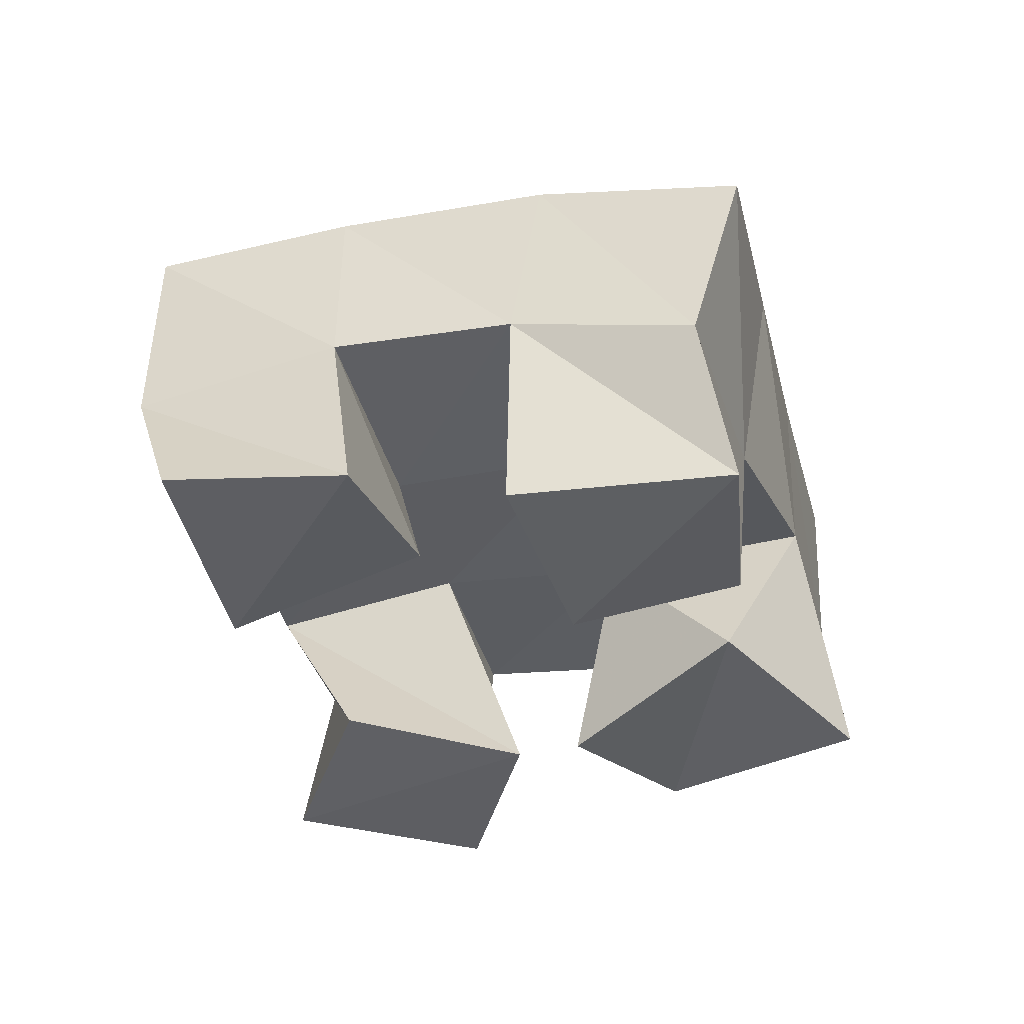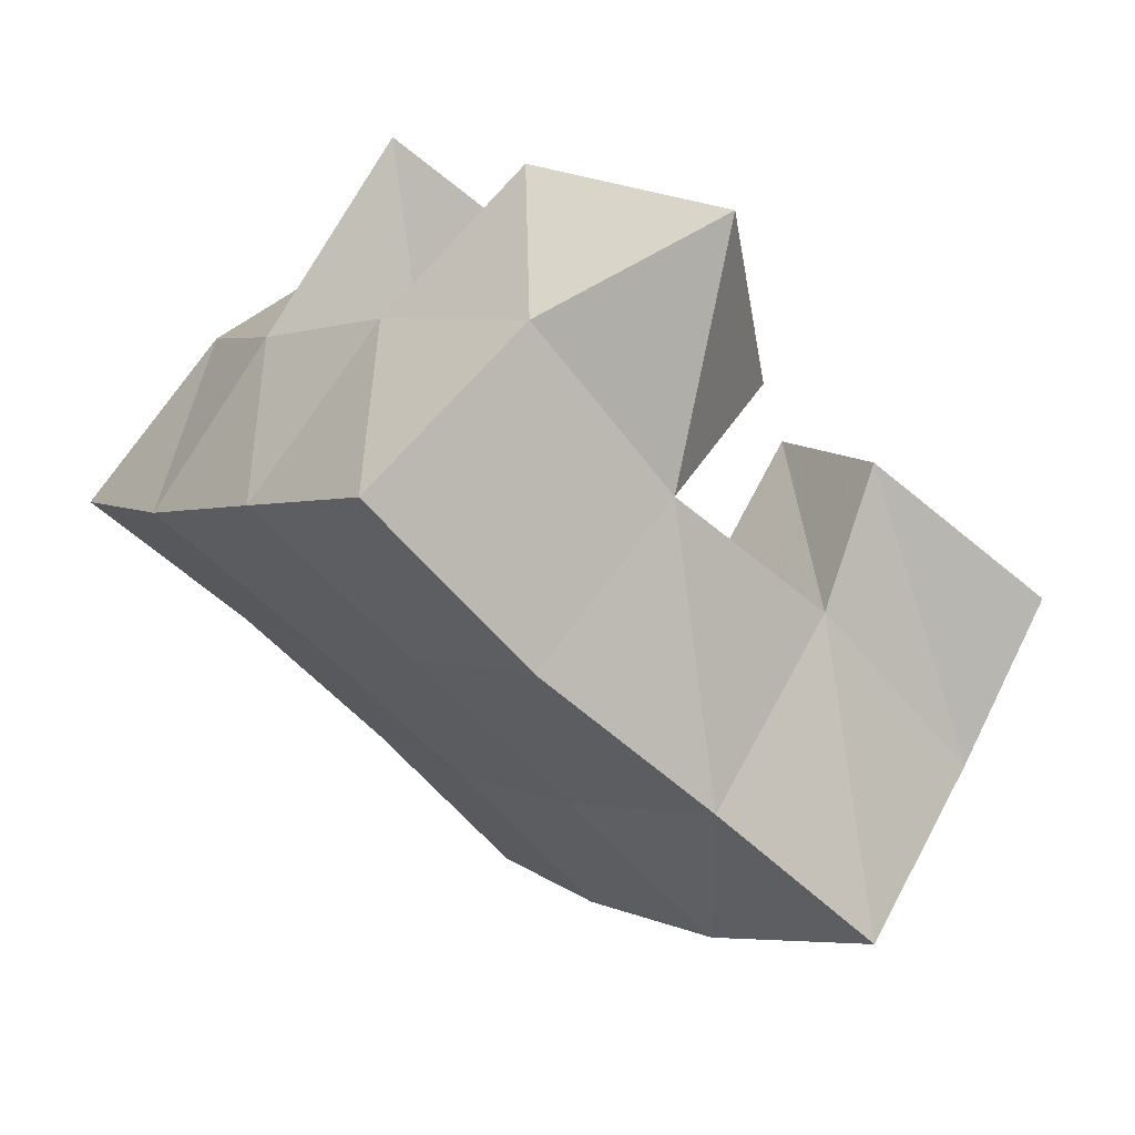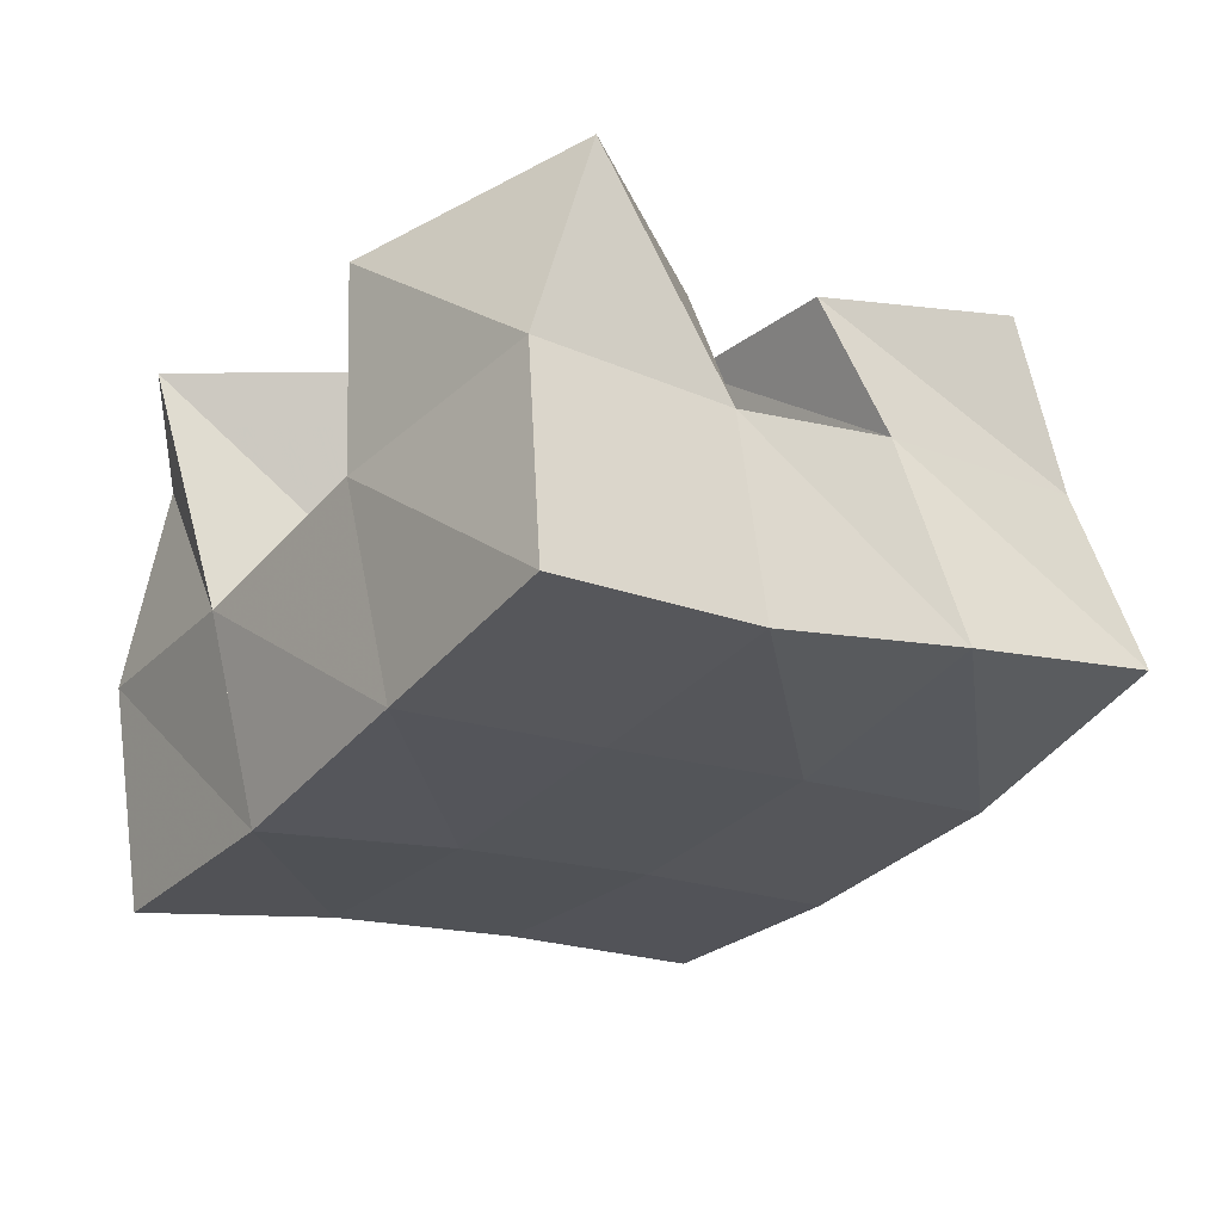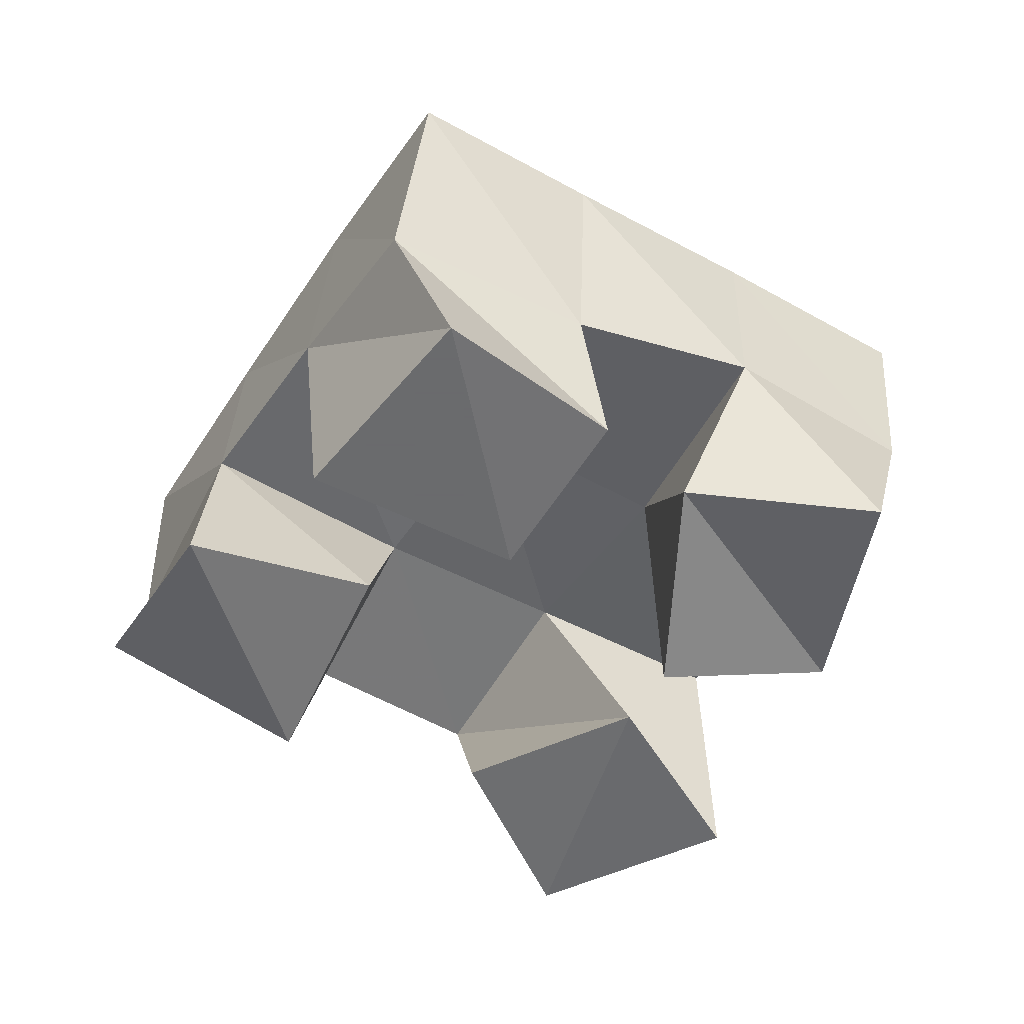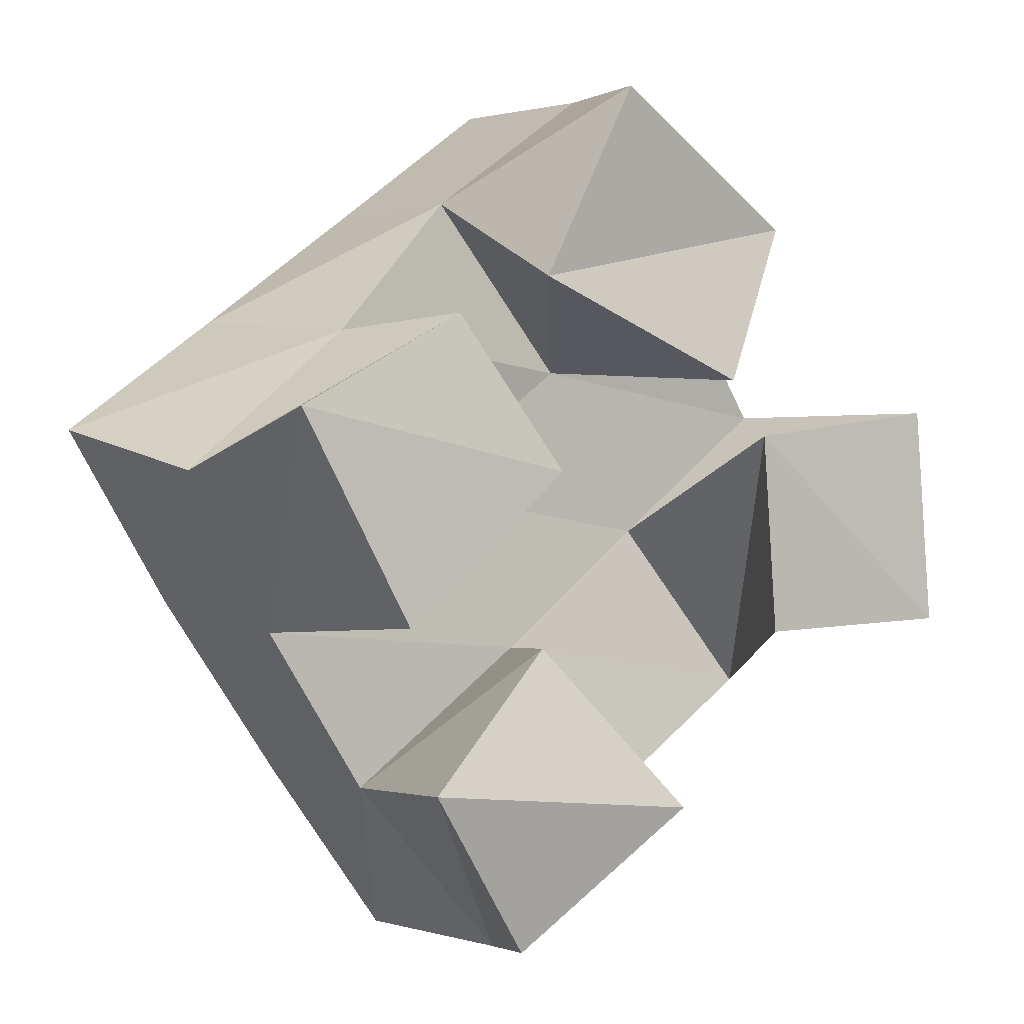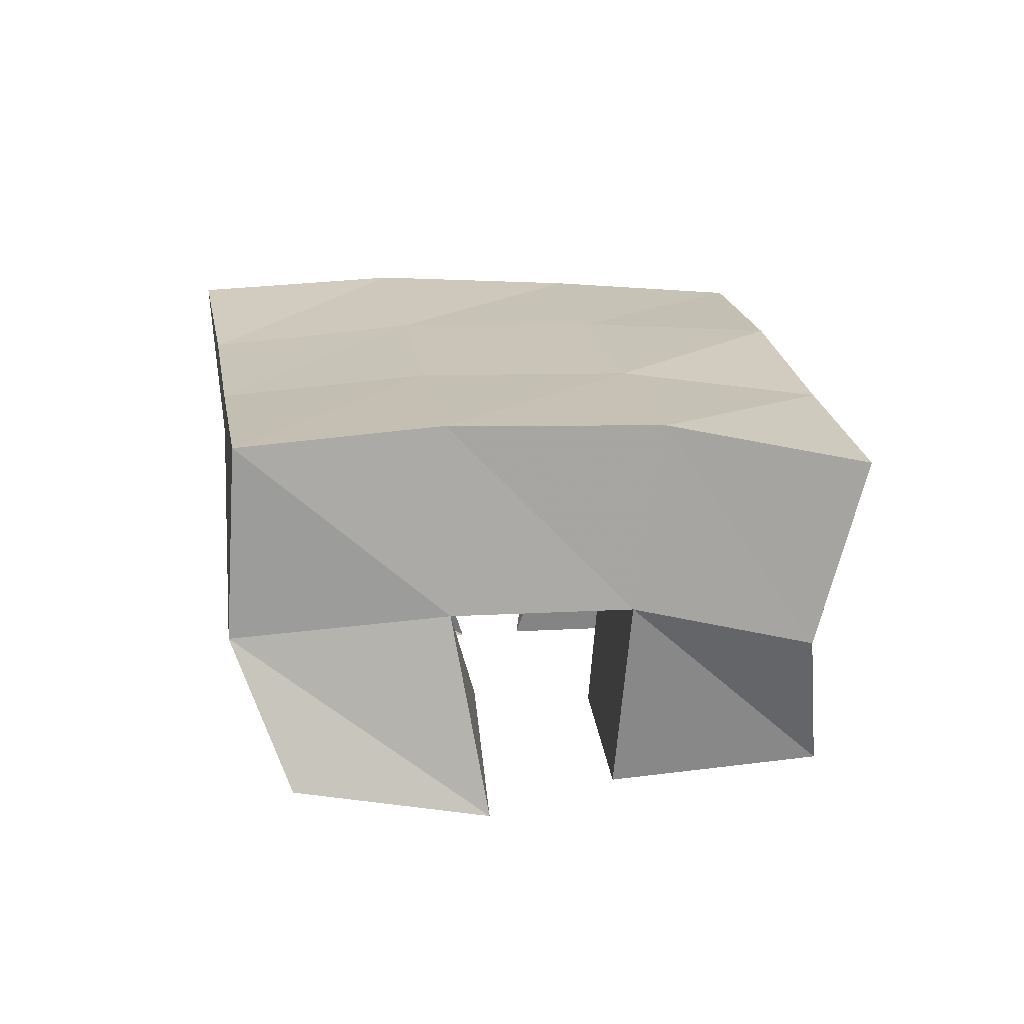
<metadata>
{"format":"obj","ext":"obj","renderer":"f3d","projection":"perspective","resolution":1024,"background":"white","views":[{"elev":-39.5,"azim":-112.0,"up":"+Y"},{"elev":70.5,"azim":-142.4,"up":"+Z"},{"elev":64.2,"azim":174.7,"up":"+Z"},{"elev":-53.2,"azim":-68.3,"up":"+Y"},{"elev":-1.1,"azim":-35.0,"up":"+Z"},{"elev":17.8,"azim":-135.2,"up":"+Y"}]}
</metadata>
<code>
v 1.904 0.1 0.9181
v 1.92 0.145 0.9226
v 1.886 0.109 0.8731
v 1.882 0.1476 0.894
v 1.953 0.1049 0.8885
v 1.956 0.15 0.8843
v 1.935 0.1 0.8503
v 1.916 0.1489 0.8542
v 1.887 0.1127 0.7863
v 1.903 0.1479 0.7852
v 1.85 0.1 0.7548
v 1.86 0.1503 0.7524
v 1.921 0.1023 0.7482
v 1.929 0.1417 0.7475
v 1.879 0.1094 0.7167
v 1.896 0.1459 0.7121
v 1.996 0.1001 0.8444
v 1.986 0.1567 0.8455
v 1.944 0.1 0.8371
v 1.942 0.1517 0.8145
v 2 0.1 0.7921
v 2.011 0.1522 0.8029
v 1.95 0.103 0.7894
v 1.972 0.1457 0.7754
v 1.859 0.1053 0.8627
v 1.848 0.1383 0.8607
v 1.815 0.1 0.8399
v 1.807 0.1373 0.8271
v 1.884 0.1 0.8272
v 1.876 0.1484 0.824
v 1.842 0.1 0.792
v 1.835 0.1489 0.79
v 1.922 0.1942 0.926
v 1.881 0.1941 0.895
v 1.951 0.199 0.885
v 1.911 0.1978 0.8551
v 1.981 0.203 0.8409
v 1.941 0.1994 0.8127
v 2.01 0.2013 0.7974
v 1.97 0.1961 0.7698
v 1.839 0.1883 0.8659
v 1.87 0.196 0.8253
v 1.902 0.1975 0.7832
v 1.932 0.1941 0.7418
v 1.8 0.1838 0.8379
v 1.831 0.1953 0.7968
v 1.863 0.1975 0.7538
v 1.892 0.1944 0.7127
f 1 2 4
f 3 1 4
f 2 6 8
f 4 2 8
f 6 5 7
f 8 6 7
f 5 1 3
f 7 5 3
f 8 7 3
f 4 8 3
f 2 1 5
f 6 2 5
f 9 10 12
f 11 9 12
f 10 14 16
f 12 10 16
f 14 13 15
f 16 14 15
f 13 9 11
f 15 13 11
f 16 15 11
f 12 16 11
f 10 9 13
f 14 10 13
f 17 18 20
f 19 17 20
f 18 22 24
f 20 18 24
f 22 21 23
f 24 22 23
f 21 17 19
f 23 21 19
f 24 23 19
f 20 24 19
f 18 17 21
f 22 18 21
f 25 26 28
f 27 25 28
f 26 30 32
f 28 26 32
f 30 29 31
f 32 30 31
f 29 25 27
f 31 29 27
f 32 31 27
f 28 32 27
f 26 25 29
f 30 26 29
f 2 33 34
f 4 2 34
f 33 35 36
f 34 33 36
f 35 6 8
f 36 35 8
f 6 2 4
f 8 6 4
f 36 8 4
f 34 36 4
f 33 2 6
f 35 33 6
f 6 35 36
f 8 6 36
f 35 37 38
f 36 35 38
f 37 18 20
f 38 37 20
f 18 6 8
f 20 18 8
f 38 20 8
f 36 38 8
f 35 6 18
f 37 35 18
f 18 37 38
f 20 18 38
f 37 39 40
f 38 37 40
f 39 22 24
f 40 39 24
f 22 18 20
f 24 22 20
f 40 24 20
f 38 40 20
f 37 18 22
f 39 37 22
f 4 34 41
f 26 4 41
f 34 36 42
f 41 34 42
f 36 8 30
f 42 36 30
f 8 4 26
f 30 8 26
f 42 30 26
f 41 42 26
f 34 4 8
f 36 34 8
f 8 36 42
f 30 8 42
f 36 38 43
f 42 36 43
f 38 20 10
f 43 38 10
f 20 8 30
f 10 20 30
f 43 10 30
f 42 43 30
f 36 8 20
f 38 36 20
f 20 38 43
f 10 20 43
f 38 40 44
f 43 38 44
f 40 24 14
f 44 40 14
f 24 20 10
f 14 24 10
f 44 14 10
f 43 44 10
f 38 20 24
f 40 38 24
f 26 41 45
f 28 26 45
f 41 42 46
f 45 41 46
f 42 30 32
f 46 42 32
f 30 26 28
f 32 30 28
f 46 32 28
f 45 46 28
f 41 26 30
f 42 41 30
f 30 42 46
f 32 30 46
f 42 43 47
f 46 42 47
f 43 10 12
f 47 43 12
f 10 30 32
f 12 10 32
f 47 12 32
f 46 47 32
f 42 30 10
f 43 42 10
f 10 43 47
f 12 10 47
f 43 44 48
f 47 43 48
f 44 14 16
f 48 44 16
f 14 10 12
f 16 14 12
f 48 16 12
f 47 48 12
f 43 10 14
f 44 43 14

</code>
